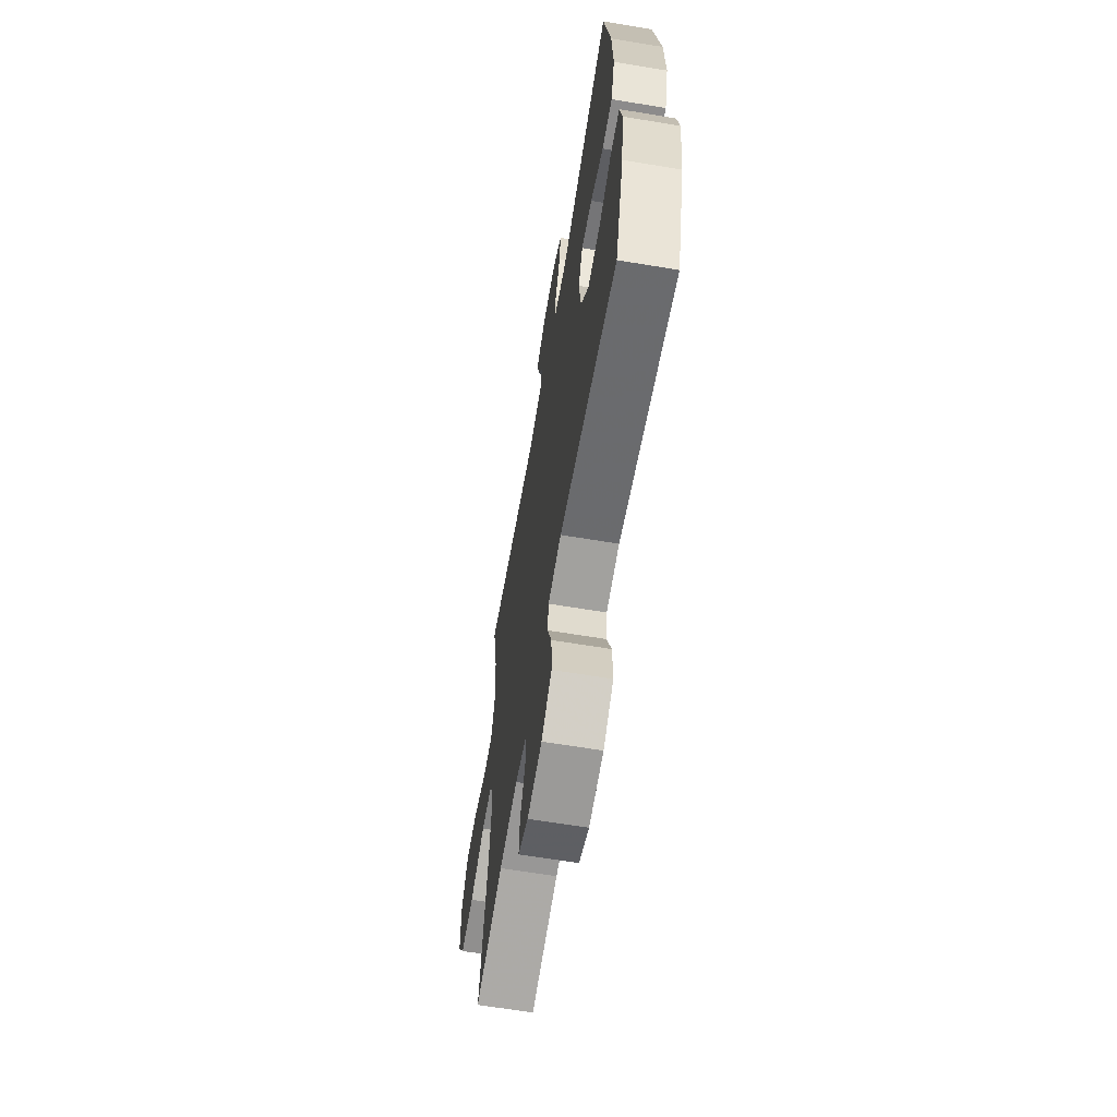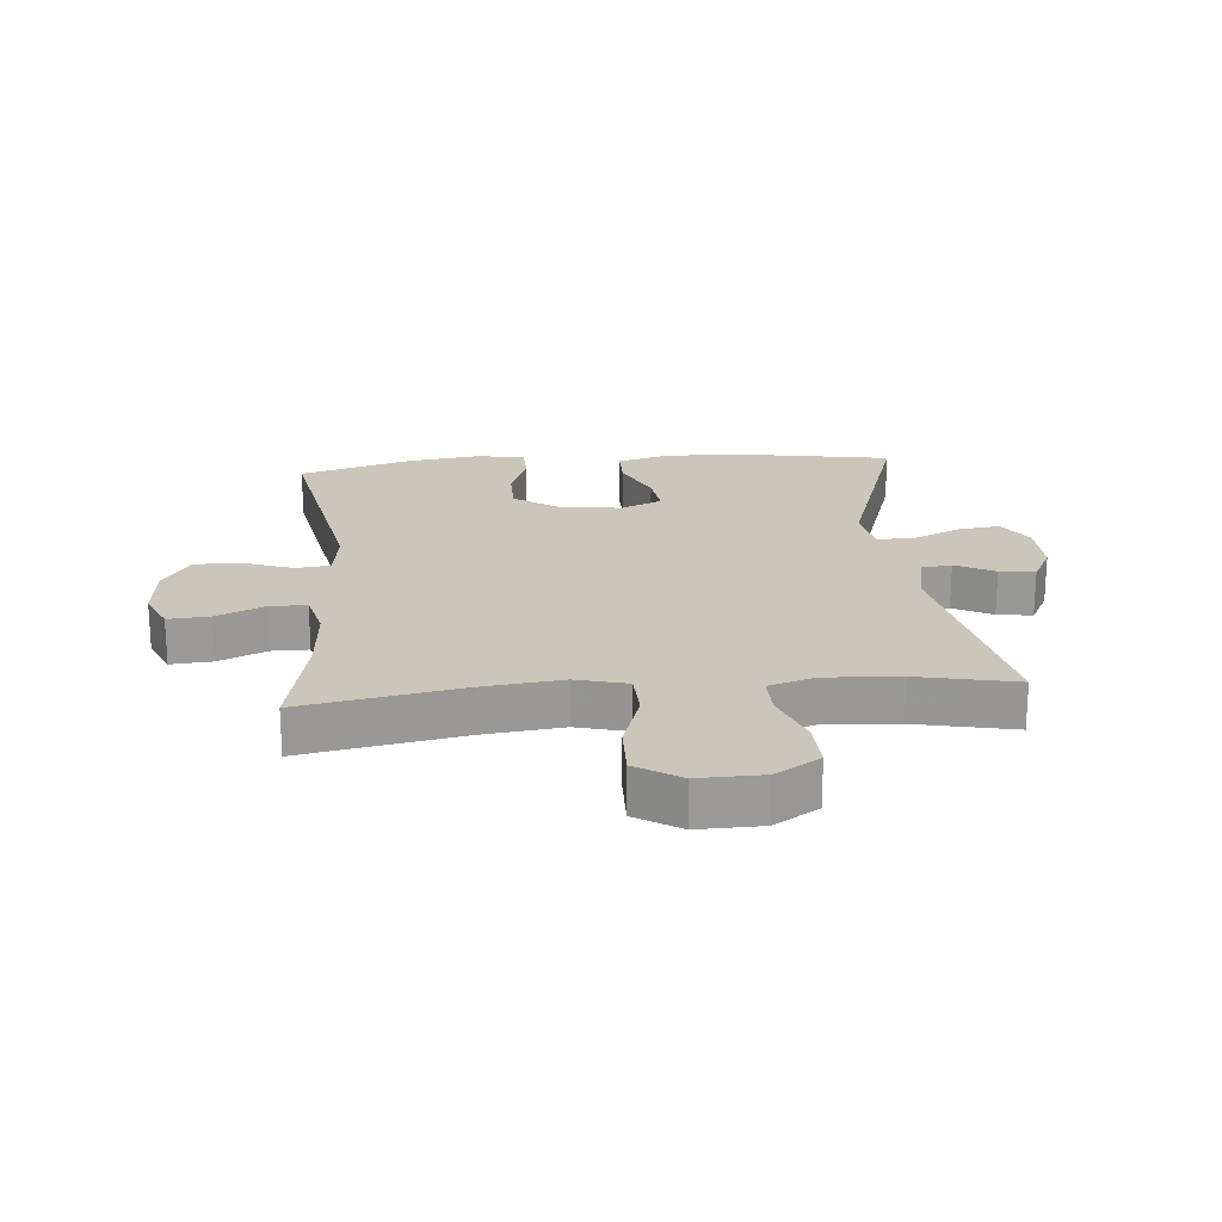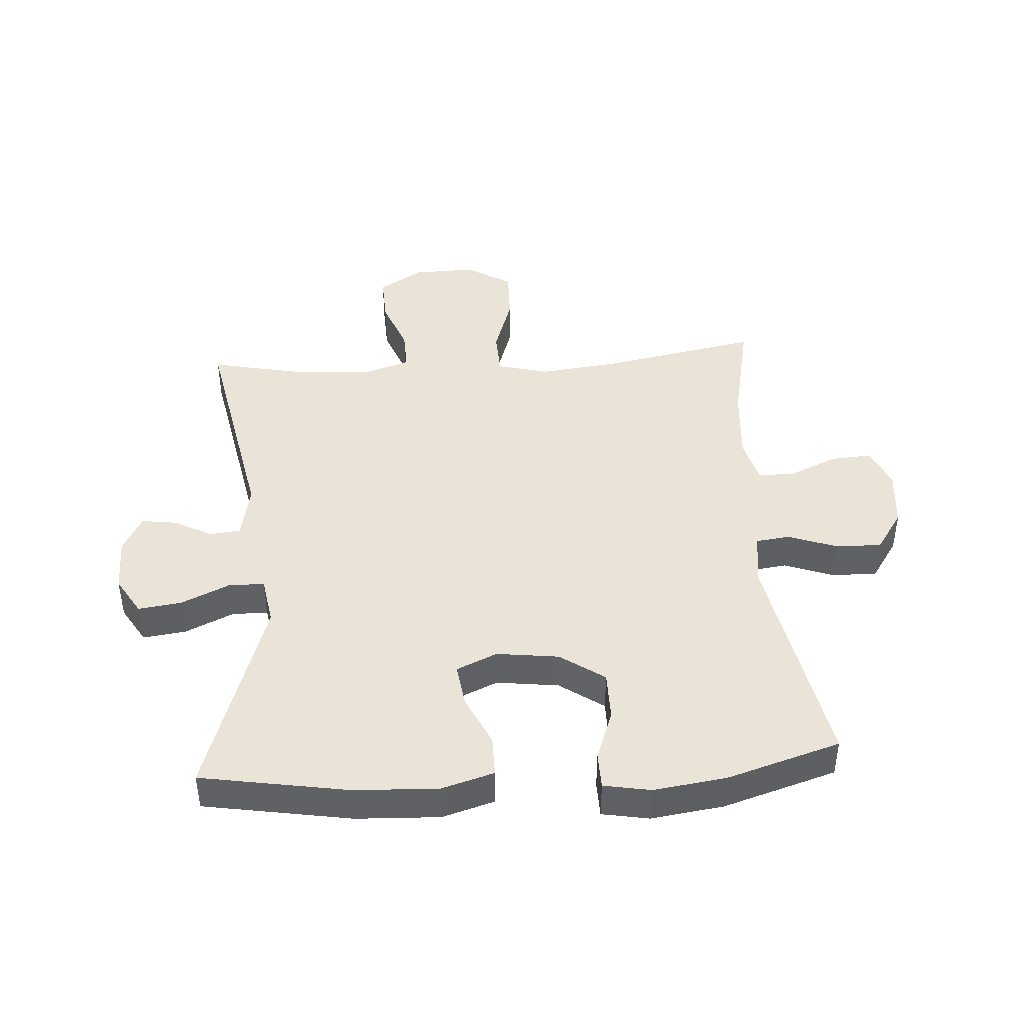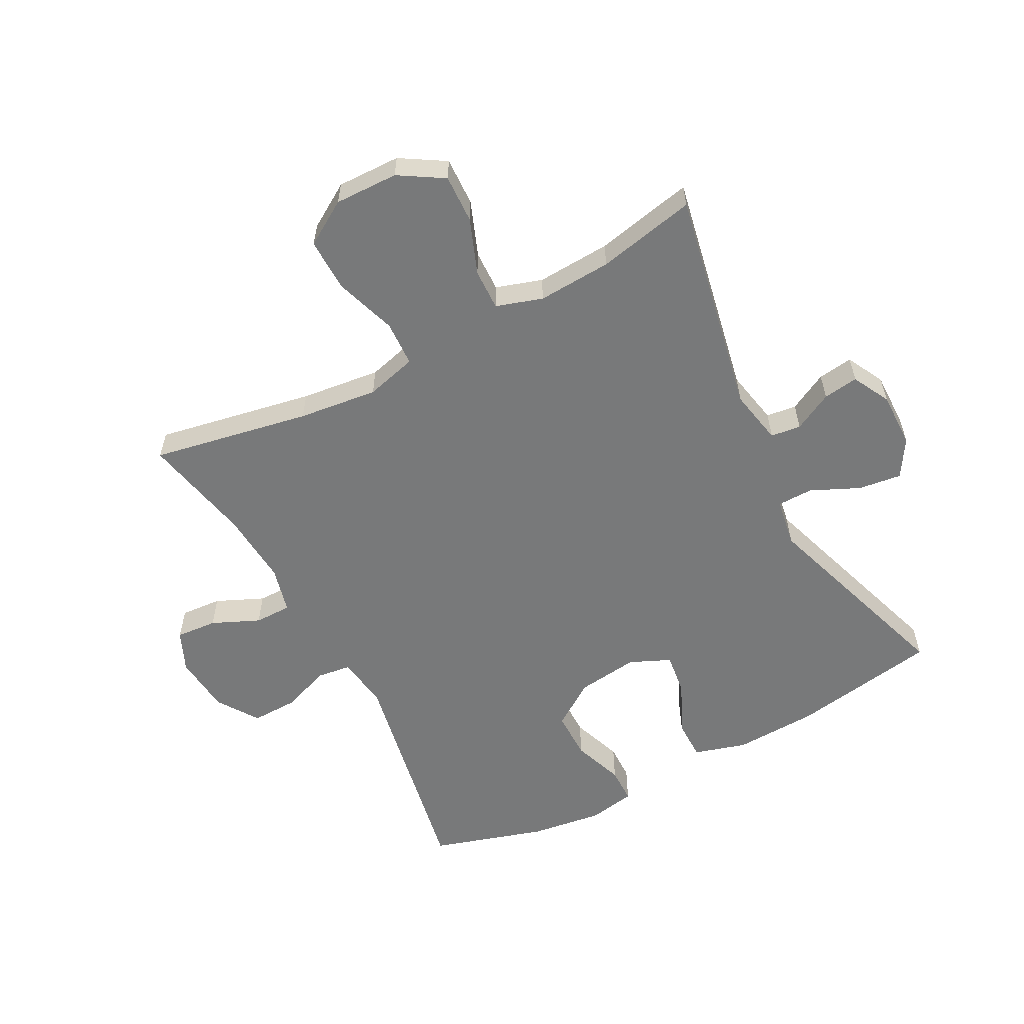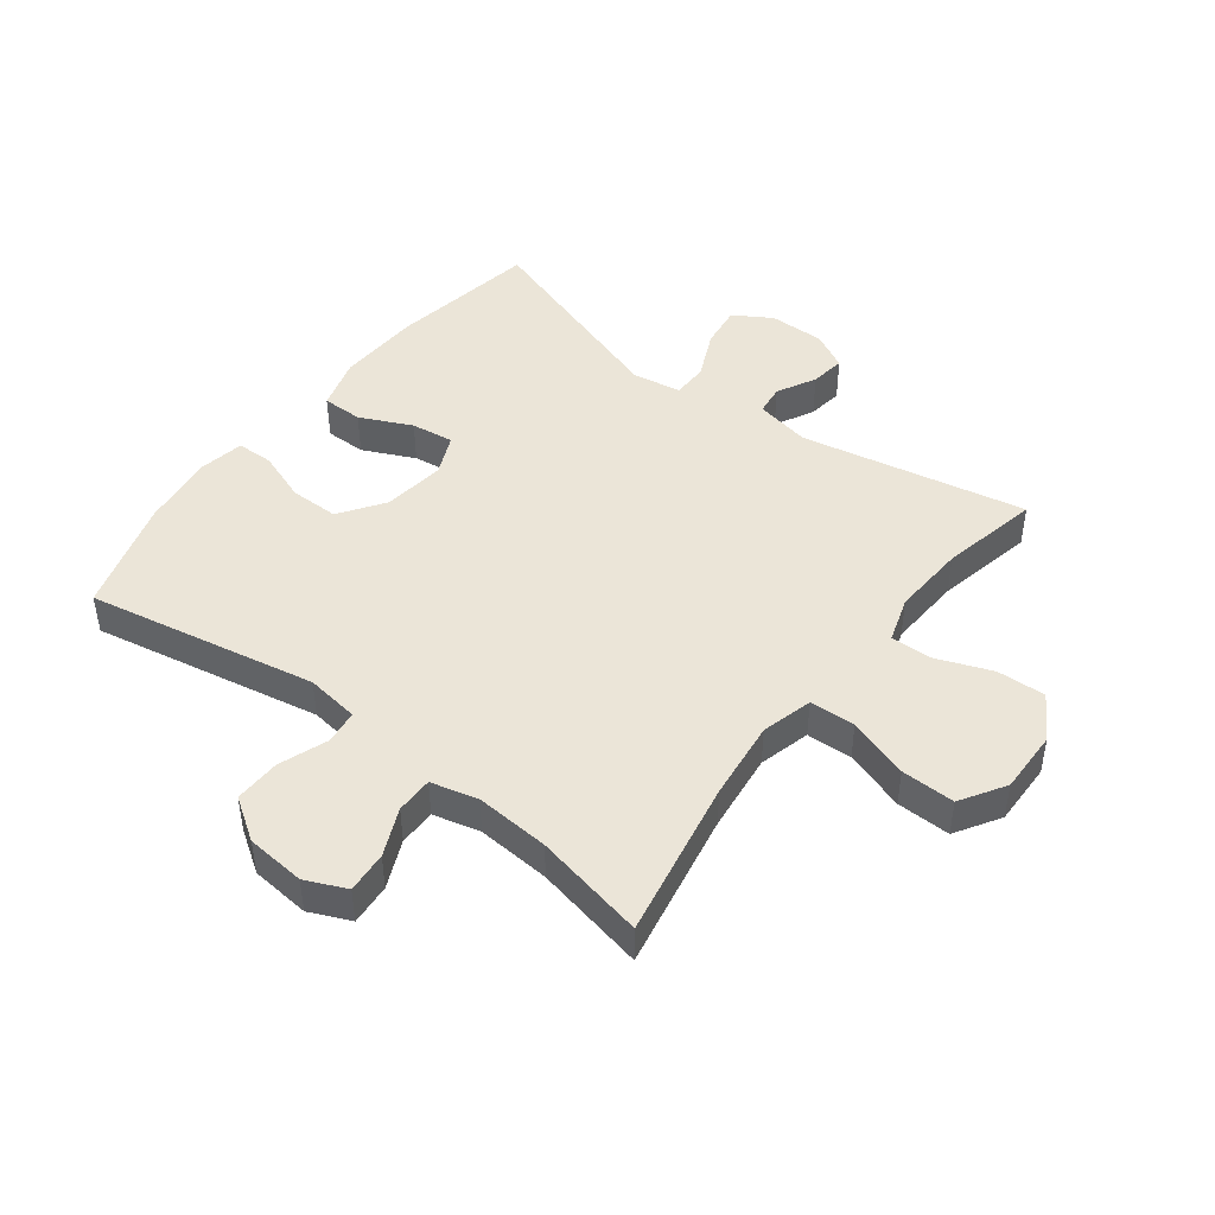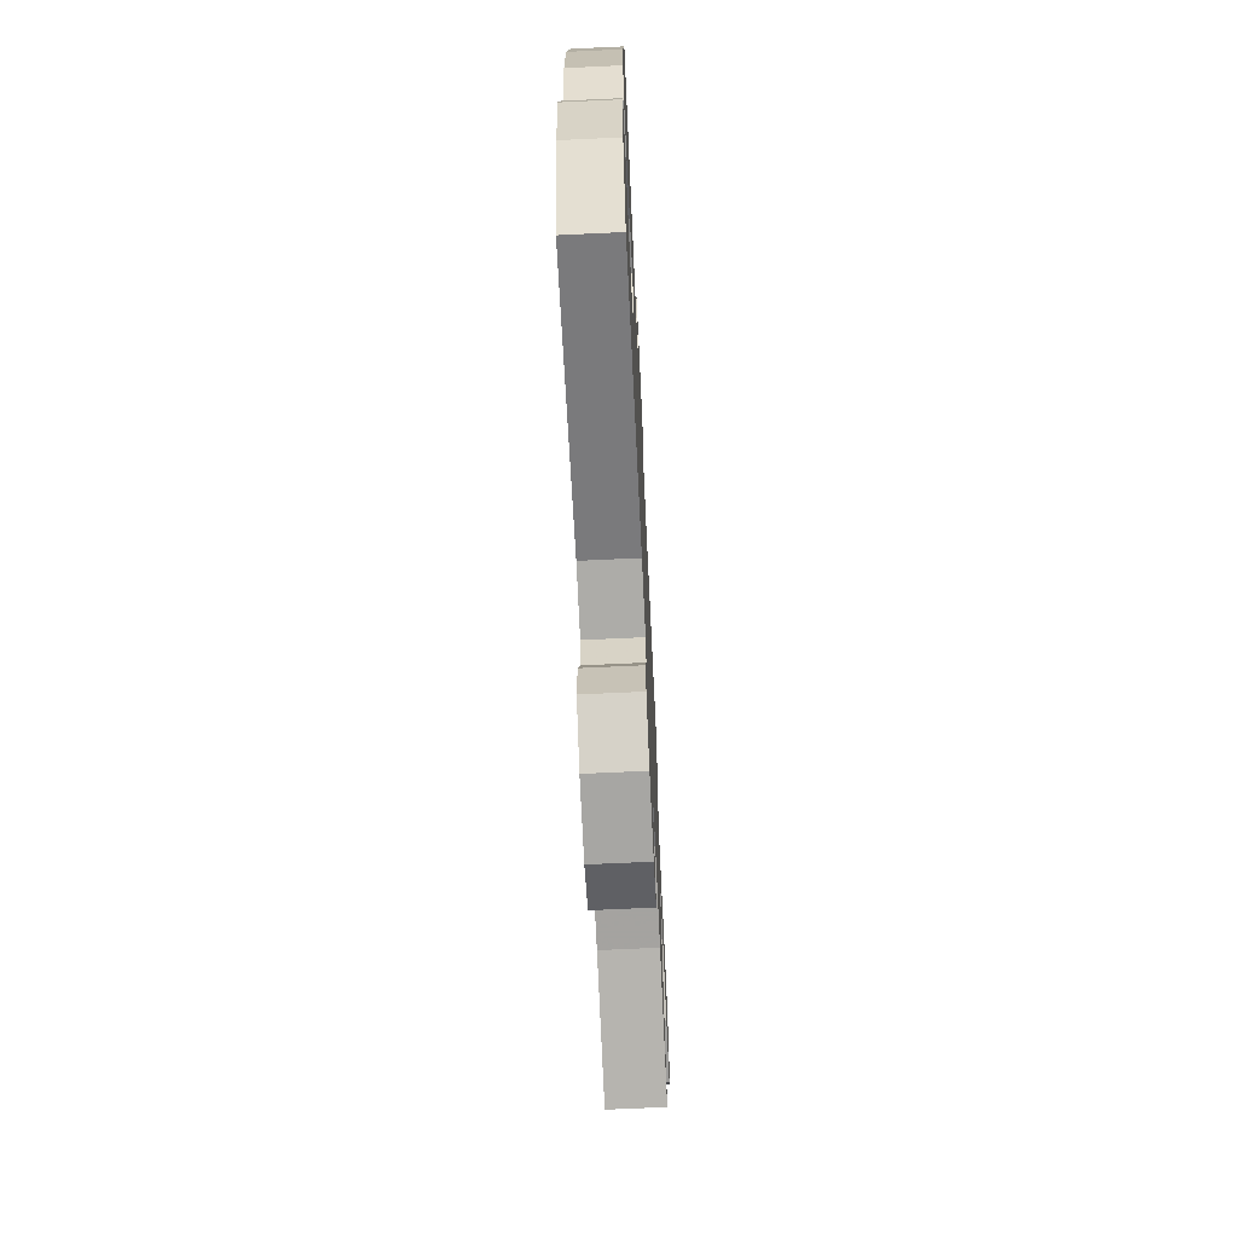
<metadata>
{"format":"obj","ext":"obj","renderer":"f3d","projection":"perspective","resolution":1024,"background":"white","views":[{"elev":-64.0,"azim":80.5,"up":"+Z"},{"elev":21.1,"azim":-95.0,"up":"+Y"},{"elev":43.5,"azim":86.1,"up":"+Y"},{"elev":-57.7,"azim":-62.2,"up":"+Y"},{"elev":45.7,"azim":-142.7,"up":"+Y"},{"elev":-68.8,"azim":92.7,"up":"+Z"}]}
</metadata>
<code>
v 0.5 0.07 -0.5
v 0.128 0.07 -0.43
v 0.042 0.07 -0.442
v 0.035 0.07 -0.497
v 0.064 0.07 -0.576
v 0.066 0.07 -0.651
v -0.001 0.07 -0.696
v -0.097 0.07 -0.705
v -0.163 0.07 -0.676
v -0.158 0.07 -0.609
v -0.124 0.07 -0.532
v -0.124 0.07 -0.472
v -0.2 0.07 -0.453
v -0.32 0.07 -0.462
v -0.5 0.07 -0.5
v -0.452 0.07 -0.243
v -0.437 0.07 -0.114
v -0.459 0.07 -0.031
v -0.533 0.07 -0.028
v -0.632 0.07 -0.061
v -0.719 0.07 -0.063
v -0.764 0.07 0.009
v -0.762 0.07 0.112
v -0.718 0.07 0.184
v -0.639 0.07 0.181
v -0.55 0.07 0.147
v -0.483 0.07 0.145
v -0.459 0.07 0.22
v -0.466 0.07 0.34
v -0.5 0.07 0.5
v -0.135 0.07 0.429
v -0.045 0.07 0.447
v -0.039 0.07 0.496
v -0.072 0.07 0.559
v -0.08 0.07 0.616
v -0.019 0.07 0.648
v 0.071 0.07 0.647
v 0.132 0.07 0.61
v 0.123 0.07 0.54
v 0.087 0.07 0.461
v 0.088 0.07 0.403
v 0.167 0.07 0.39
v 0.5 0.07 0.5
v 0.541 0.07 0.26
v 0.547 0.07 0.125
v 0.522 0.07 0.04
v 0.456 0.07 0.04
v 0.372 0.07 0.079
v 0.303 0.07 0.088
v 0.274 0.07 0.022
v 0.287 0.07 -0.079
v 0.337 0.07 -0.151
v 0.416 0.07 -0.151
v 0.499 0.07 -0.121
v 0.558 0.07 -0.122
v 0.572 0.07 -0.198
v 0.556 0.07 -0.316
v 0.5 0 -0.5
v 0.128 0 -0.43
v 0.042 0 -0.442
v 0.035 0 -0.497
v 0.064 0 -0.576
v 0.066 0 -0.651
v -0.001 0 -0.696
v -0.097 0 -0.705
v -0.163 0 -0.676
v -0.158 0 -0.609
v -0.124 0 -0.532
v -0.124 0 -0.472
v -0.2 0 -0.453
v -0.32 0 -0.462
v -0.5 0 -0.5
v -0.452 0 -0.243
v -0.437 0 -0.114
v -0.459 0 -0.031
v -0.533 0 -0.028
v -0.632 0 -0.061
v -0.719 0 -0.063
v -0.764 0 0.009
v -0.762 0 0.112
v -0.718 0 0.184
v -0.639 0 0.181
v -0.55 0 0.147
v -0.483 0 0.145
v -0.459 0 0.22
v -0.466 0 0.34
v -0.5 0 0.5
v -0.135 0 0.429
v -0.045 0 0.447
v -0.039 0 0.496
v -0.072 0 0.559
v -0.08 0 0.616
v -0.019 0 0.648
v 0.071 0 0.647
v 0.132 0 0.61
v 0.123 0 0.54
v 0.087 0 0.461
v 0.088 0 0.403
v 0.167 0 0.39
v 0.5 0 0.5
v 0.541 0 0.26
v 0.547 0 0.125
v 0.522 0 0.04
v 0.456 0 0.04
v 0.372 0 0.079
v 0.303 0 0.088
v 0.274 0 0.022
v 0.287 0 -0.079
v 0.337 0 -0.151
v 0.416 0 -0.151
v 0.499 0 -0.121
v 0.558 0 -0.122
v 0.572 0 -0.198
v 0.556 0 -0.316
f 57 1 2
f 56 57 2
f 55 56 2
f 54 55 2
f 53 54 2
f 52 53 2 3
f 51 52 3
f 50 51 3
f 49 50 3
f 46 47 48
f 45 46 48
f 44 45 48
f 43 44 48
f 42 43 48
f 41 42 48 49
f 38 39 40
f 37 38 40
f 36 37 40
f 35 36 40
f 34 35 40
f 33 34 40
f 32 33 40 41
f 41 49 3
f 32 41 3
f 31 32 3
f 24 25 26
f 23 24 26
f 22 23 26
f 21 22 26
f 20 21 26
f 19 20 26
f 18 19 26 27
f 17 18 27 28
f 14 15 16
f 13 14 16 17
f 17 28 29
f 13 17 29
f 12 13 29
f 9 10 11
f 8 9 11
f 7 8 11
f 6 7 11
f 5 6 11
f 4 5 11
f 31 3 4
f 30 31 4
f 29 30 4
f 12 29 4
f 4 11 12
f 59 58 114
f 59 114 113
f 59 113 112
f 59 112 111
f 59 111 110
f 60 59 110 109
f 60 109 108
f 60 108 107
f 60 107 106
f 105 104 103
f 105 103 102
f 105 102 101
f 105 101 100
f 105 100 99
f 106 105 99 98
f 97 96 95
f 97 95 94
f 97 94 93
f 97 93 92
f 97 92 91
f 97 91 90
f 98 97 90 89
f 60 106 98
f 60 98 89
f 60 89 88
f 83 82 81
f 83 81 80
f 83 80 79
f 83 79 78
f 83 78 77
f 83 77 76
f 84 83 76 75
f 85 84 75 74
f 73 72 71
f 74 73 71 70
f 86 85 74
f 86 74 70
f 86 70 69
f 68 67 66
f 68 66 65
f 68 65 64
f 68 64 63
f 68 63 62
f 68 62 61
f 61 60 88
f 61 88 87
f 61 87 86
f 61 86 69
f 69 68 61
f 1 58 59 2
f 2 59 60 3
f 3 60 61 4
f 4 61 62 5
f 5 62 63 6
f 6 63 64 7
f 7 64 65 8
f 8 65 66 9
f 9 66 67 10
f 10 67 68 11
f 11 68 69 12
f 12 69 70 13
f 13 70 71 14
f 14 71 72 15
f 15 72 73 16
f 16 73 74 17
f 17 74 75 18
f 18 75 76 19
f 19 76 77 20
f 20 77 78 21
f 21 78 79 22
f 22 79 80 23
f 23 80 81 24
f 24 81 82 25
f 25 82 83 26
f 26 83 84 27
f 27 84 85 28
f 28 85 86 29
f 29 86 87 30
f 30 87 88 31
f 31 88 89 32
f 32 89 90 33
f 33 90 91 34
f 34 91 92 35
f 35 92 93 36
f 36 93 94 37
f 37 94 95 38
f 38 95 96 39
f 39 96 97 40
f 40 97 98 41
f 41 98 99 42
f 42 99 100 43
f 43 100 101 44
f 44 101 102 45
f 45 102 103 46
f 46 103 104 47
f 47 104 105 48
f 48 105 106 49
f 49 106 107 50
f 50 107 108 51
f 51 108 109 52
f 52 109 110 53
f 53 110 111 54
f 54 111 112 55
f 55 112 113 56
f 56 113 114 57
f 57 114 58 1

</code>
